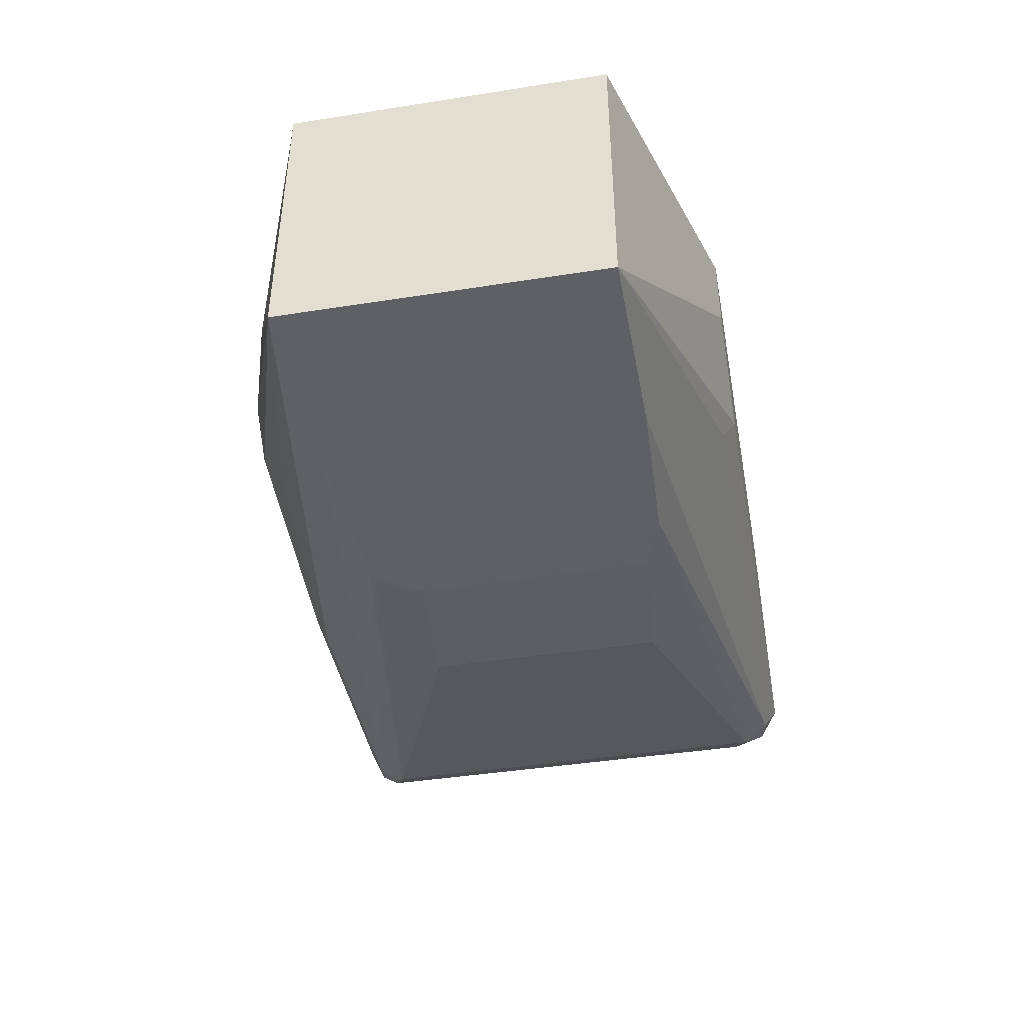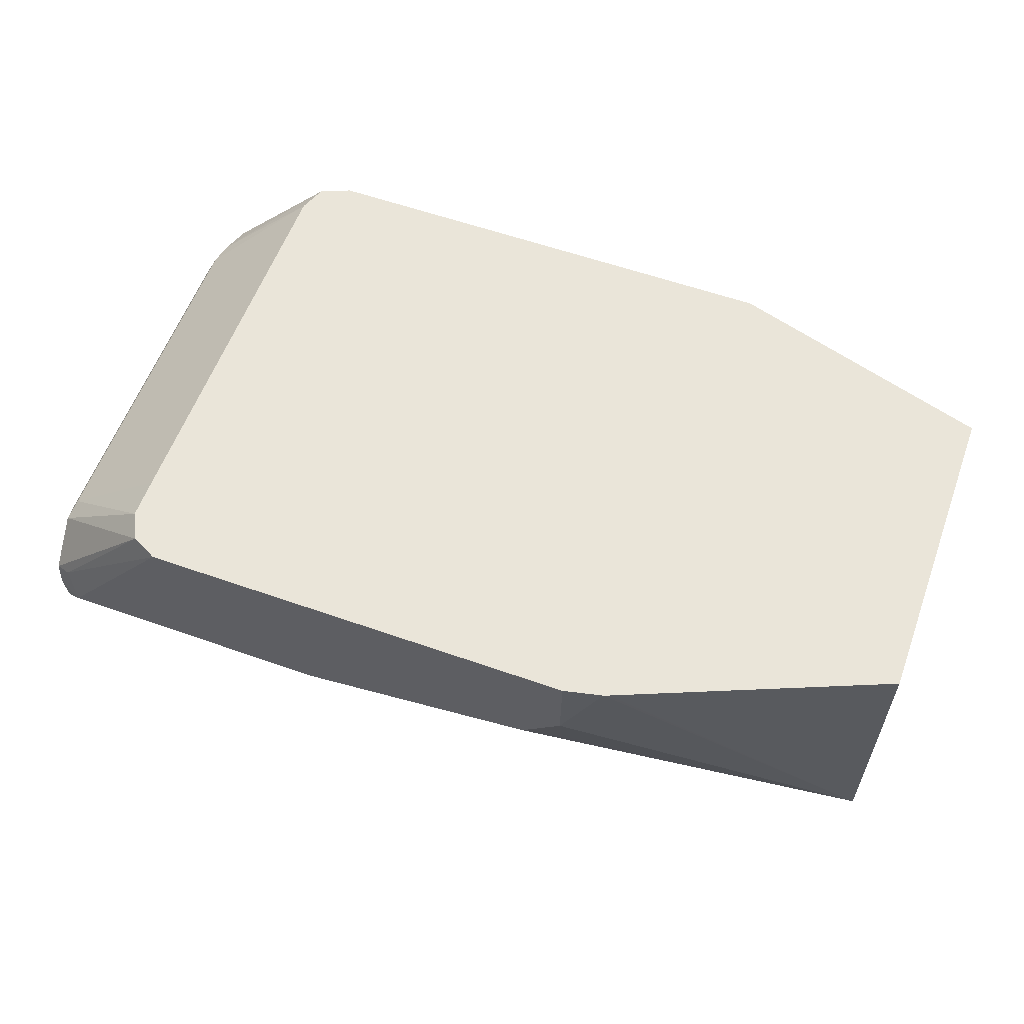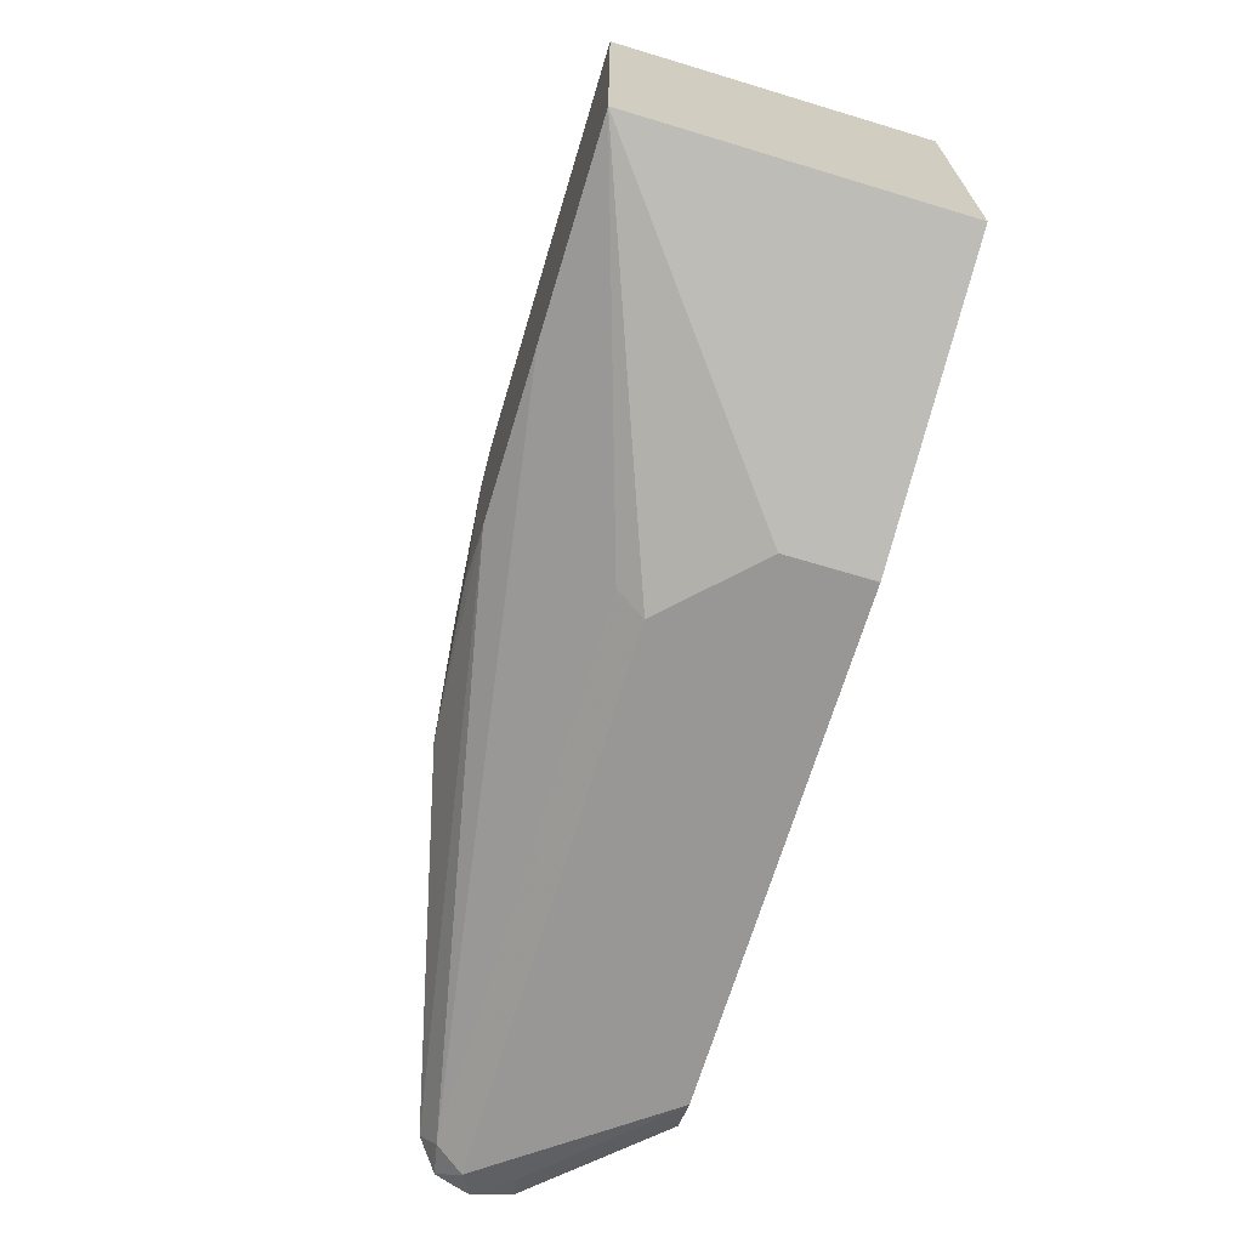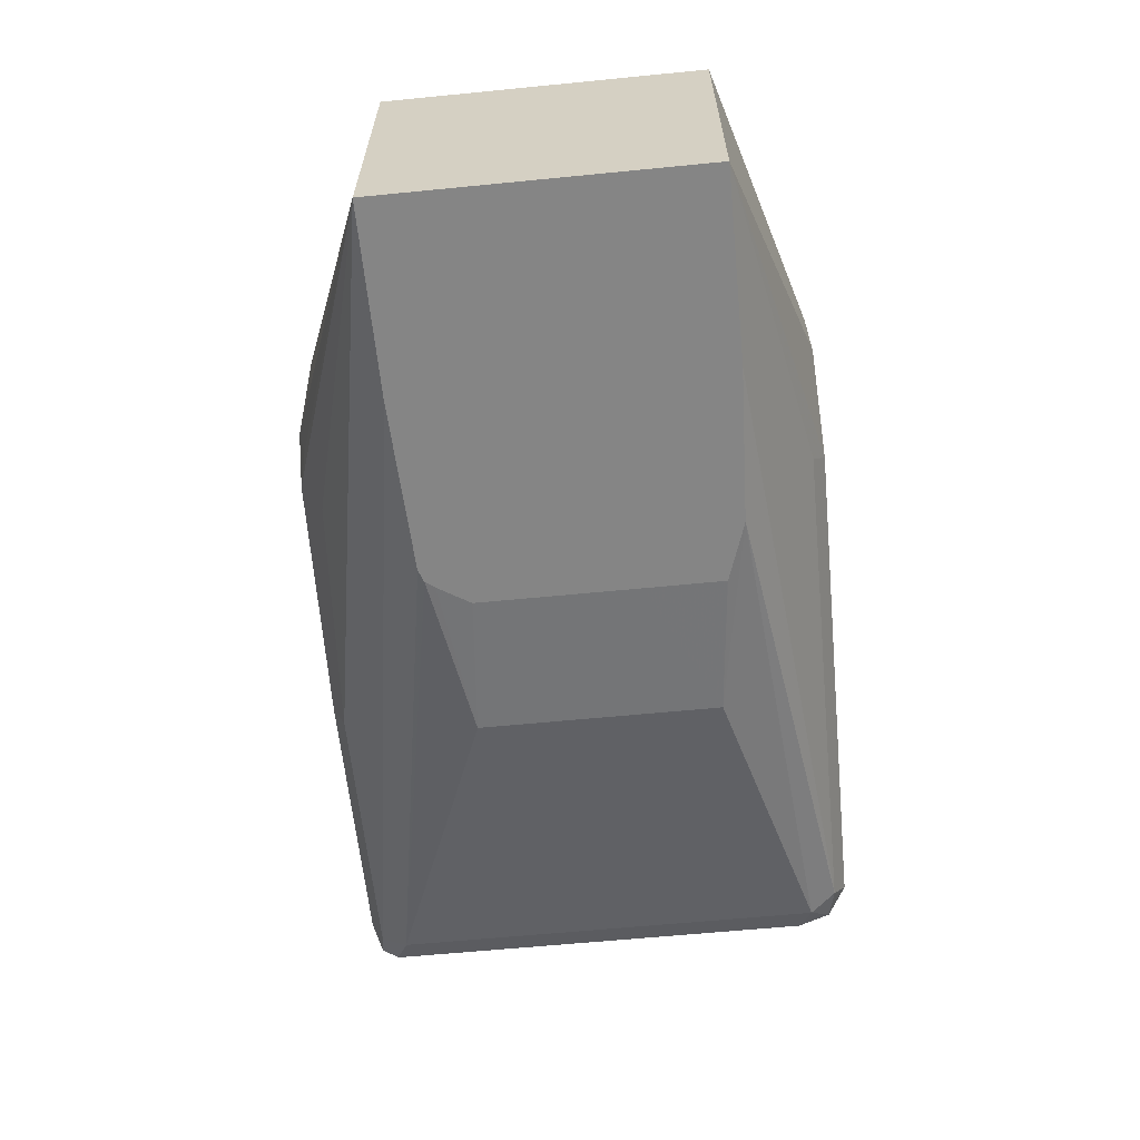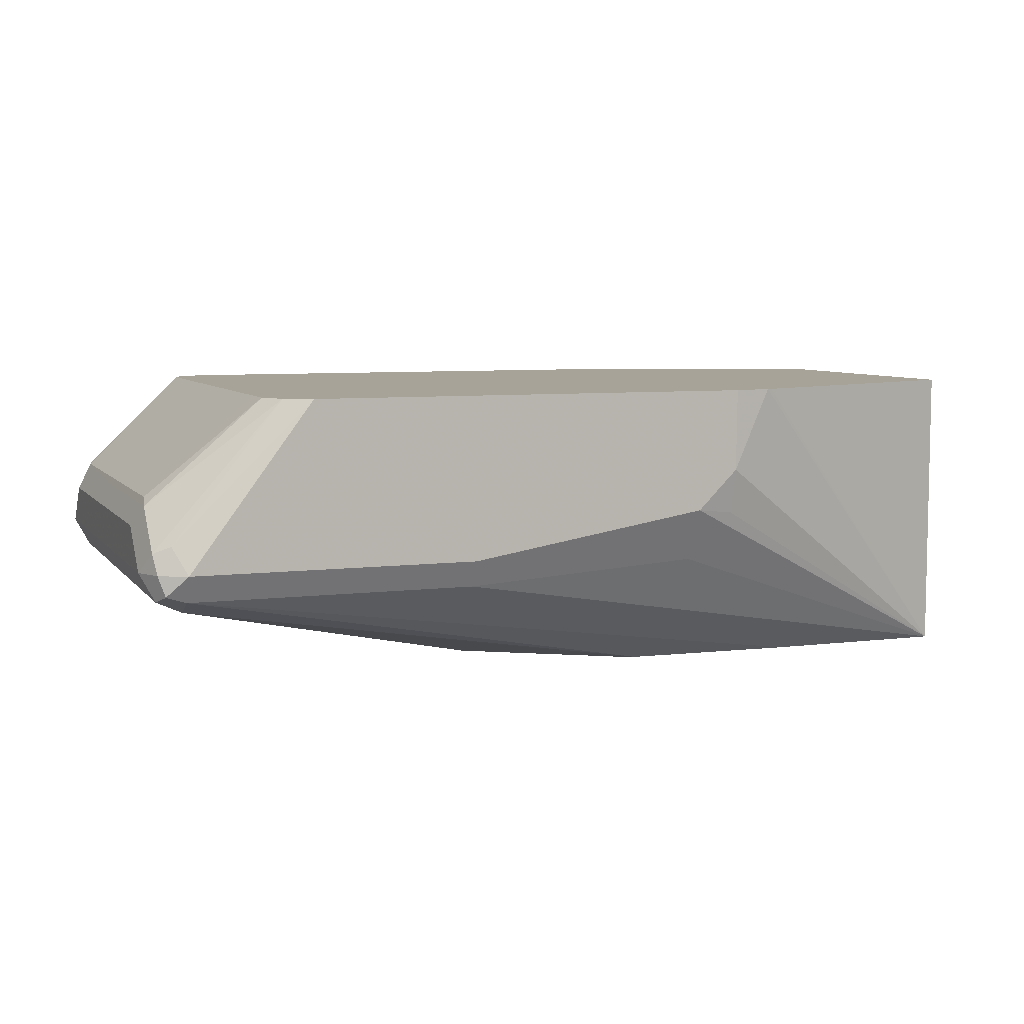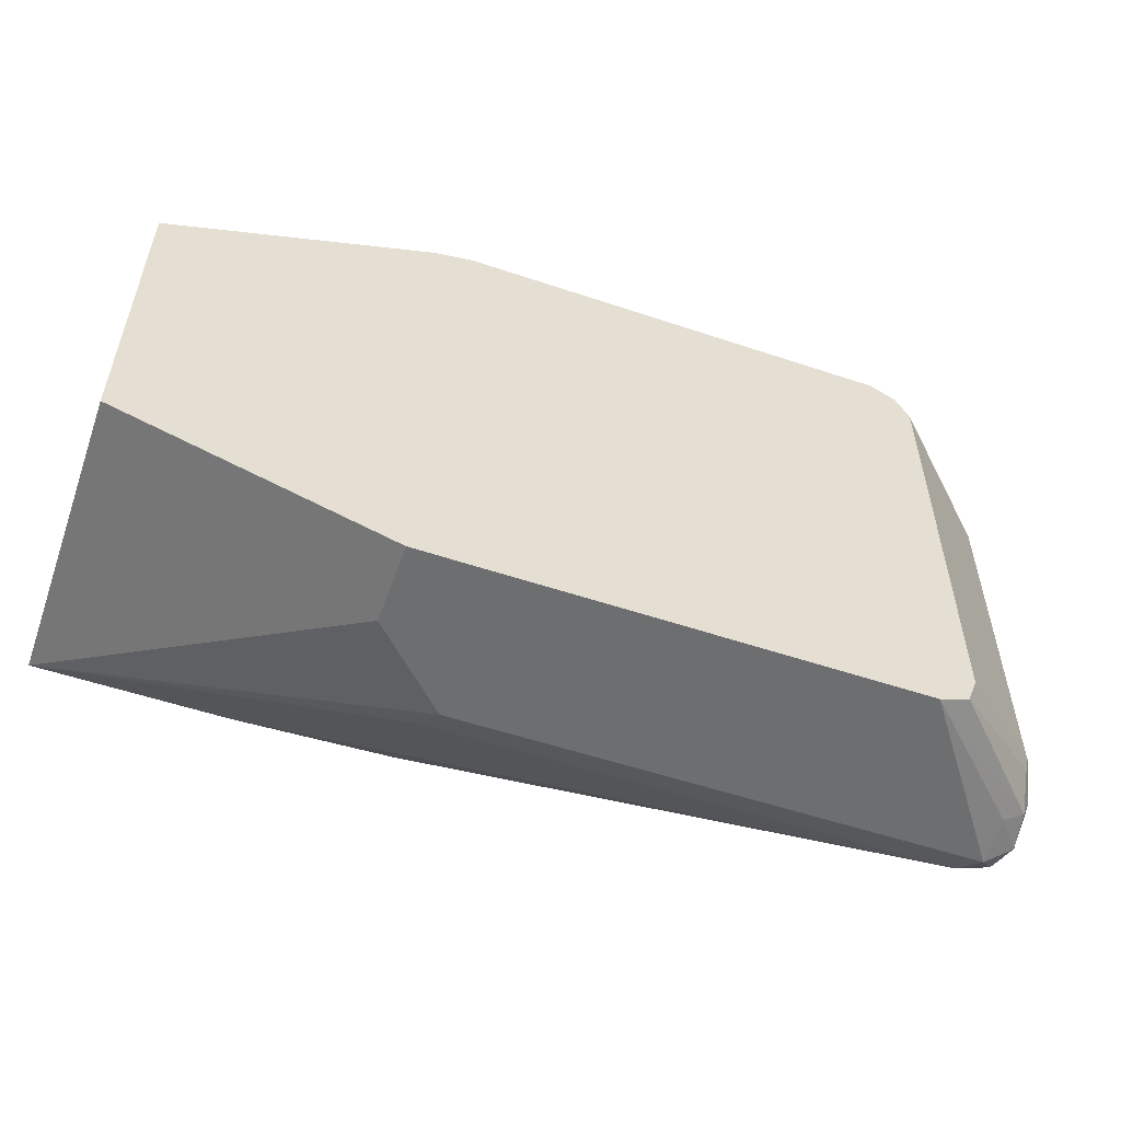
<metadata>
{"format":"obj","ext":"obj","renderer":"f3d","projection":"perspective","resolution":1024,"background":"white","views":[{"elev":-42.6,"azim":-79.4,"up":"+Z"},{"elev":58.5,"azim":-160.0,"up":"+Z"},{"elev":-68.2,"azim":-106.8,"up":"+Y"},{"elev":-61.7,"azim":-84.3,"up":"+Z"},{"elev":6.8,"azim":159.5,"up":"+Z"},{"elev":-54.3,"azim":-19.6,"up":"+Y"}]}
</metadata>
<code>
v 0.6063 -0.107 -0.3388
v 0.6004 -0.1011 -0.3507
v 0.6153 -0.09809 -0.3478
v 0.6182 -0.1011 -0.3329
v 0.6063 -0.1025 -0.3188
v 0.5529 -0.107 -0.2671
v 0.3745 -0.107 -0.3388
v 0.6063 -0.08917 -0.3567
v 0.3686 -0.1011 -0.3507
v 0.3032 -0.07133 -0.3984
v 0.3715 -0.06831 -0.3984
v 0.6182 -0.08322 -0.3507
v 0.6242 -0.08917 -0.3388
v 0.6197 -0.08917 -0.3188
v 0.6153 -0.09809 -0.3166
v 0.5663 -0.1014 -0.2671
v 0.3389 -0.107 -0.2671
v 0.3567 -0.107 -0.321
v 0.2195 -0.07133 -0.3984
v 0.6063 0.107 -0.3567
v 0.4637 -0.05349 -0.3924
v 0.3849 -0.06386 -0.3984
v 0.6182 0.1129 -0.3507
v 0.6242 -0.07133 -0.321
v 0.6242 0.107 -0.3388
v 0.6182 -0.07133 -0.3091
v 0.6153 -0.08025 -0.3077
v 0.5709 -0.08935 -0.2671
v 0.3384 -0.1069 -0.2671
v 0.3389 -0.107 -0.3032
v 0.2195 -0.07133 -0.2671
v 0.2195 0.07133 -0.3984
v 0.6063 0.1189 -0.3507
v 0.4637 0.05349 -0.3924
v 0.3863 0.06615 -0.3984
v 0.3806 0.06831 -0.3984
v 0.3979 -0.05951 -0.3984
v 0.3982 -0.05928 -0.3984
v 0.3982 -0.04153 -0.3984
v 0.3983 -0.02374 -0.3984
v 0.6153 0.1204 -0.3478
v 0.6182 0.1189 -0.3388
v 0.6242 0.08917 -0.321
v 0.6197 0.008917 -0.3121
v 0.6197 0.1159 -0.3299
v 0.6197 0.09808 -0.3121
v 0.6182 0.08917 -0.3091
v 0.5709 0.08896 -0.2671
v 0.2195 0.07133 -0.2671
v 0.3367 0.1201 -0.2671
v 0.3389 0.121 -0.2671
v 0.3567 0.1248 -0.3032
v 0.3567 0.1204 -0.3233
v 0.3745 0.1248 -0.321
v 0.3745 0.1129 -0.3448
v 0.4815 0.1189 -0.3507
v 0.3032 0.07133 -0.3984
v 0.6063 0.1248 -0.3388
v 0.3983 0.04748 -0.3984
v 0.3982 0.0477 -0.3984
v 0.3894 0.062 -0.3984
v 0.6123 0.1189 -0.327
v 0.5647 0.1189 -0.2671
v 0.5708 0.107 -0.2671
v 0.3563 0.1248 -0.2671
v 0.4815 0.1248 -0.3388
v 0.5529 0.1248 -0.2671
f 24 44 26
f 24 46 44
f 23 33 41
f 25 45 46
f 24 43 46
f 25 46 43
f 18 30 19
f 26 44 46
f 26 46 47
f 26 47 48
f 26 48 28
f 23 42 25
f 26 28 27
f 25 42 45
f 23 41 42
f 19 31 49
f 21 40 59
f 21 39 40
f 21 38 39
f 21 37 38
f 21 22 37
f 20 36 33
f 20 35 36
f 20 34 35
f 20 33 23
f 19 29 31
f 19 30 29
f 19 49 32
f 32 50 51
f 21 59 34
f 32 51 52
f 58 67 62
f 32 53 54
f 17 29 30
f 62 67 63
f 54 56 55
f 54 66 56
f 52 54 53
f 52 66 54
f 52 58 66
f 52 67 58
f 52 65 67
f 51 65 52
f 47 64 48
f 46 64 47
f 46 63 64
f 45 63 46
f 32 52 53
f 45 62 63
f 42 58 45
f 41 58 42
f 34 61 35
f 34 60 61
f 34 59 60
f 33 36 57
f 33 58 41
f 33 66 58
f 33 56 66
f 32 49 50
f 32 33 57
f 32 56 33
f 32 55 56
f 32 54 55
f 45 58 62
f 16 27 28
f 10 35 61
f 14 24 26
f 6 67 65
f 6 63 67
f 6 64 63
f 6 48 64
f 6 28 48
f 6 16 28
f 6 15 16
f 5 15 6
f 4 15 5
f 4 14 15
f 4 13 14
f 3 8 12
f 3 13 4
f 3 12 13
f 2 11 8
f 2 10 11
f 2 19 10
f 2 8 3
f 1 9 2
f 1 7 9
f 1 18 7
f 1 30 18
f 1 17 30
f 1 6 17
f 1 5 6
f 1 4 5
f 1 3 4
f 1 2 3
f 15 27 16
f 6 65 51
f 6 51 50
f 2 9 19
f 6 49 31
f 14 27 15
f 6 50 49
f 14 26 27
f 13 43 24
f 13 25 43
f 13 24 14
f 12 25 13
f 11 22 21
f 10 22 11
f 10 37 22
f 10 38 37
f 10 39 38
f 10 40 39
f 10 59 40
f 10 60 59
f 12 23 25
f 8 20 23
f 10 36 35
f 6 31 29
f 10 57 36
f 10 32 57
f 10 19 32
f 8 34 20
f 8 21 34
f 6 29 17
f 8 11 21
f 8 23 12
f 7 19 9
f 7 18 19
f 10 61 60

</code>
